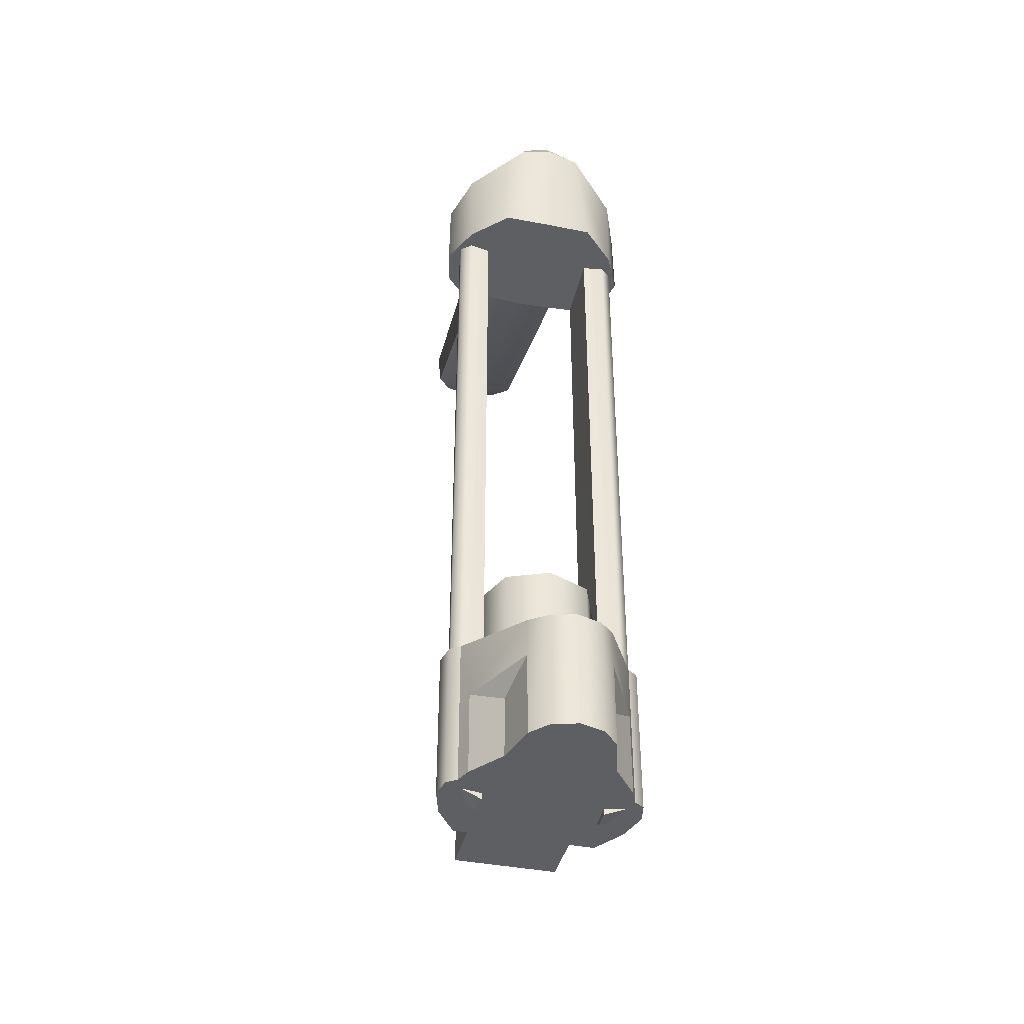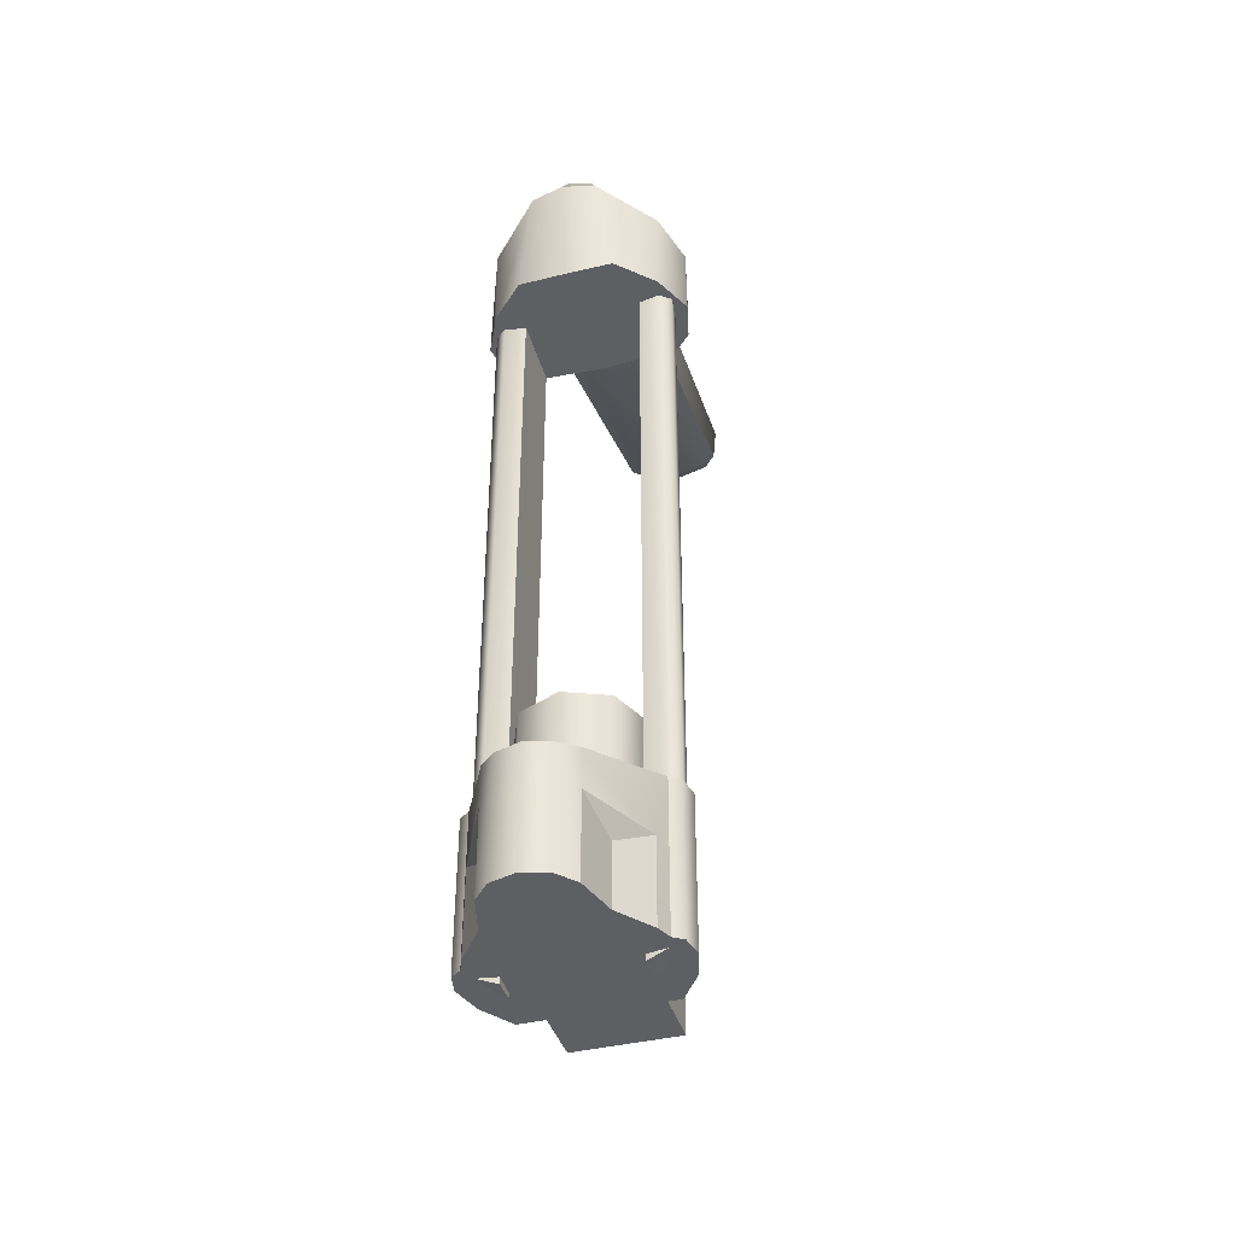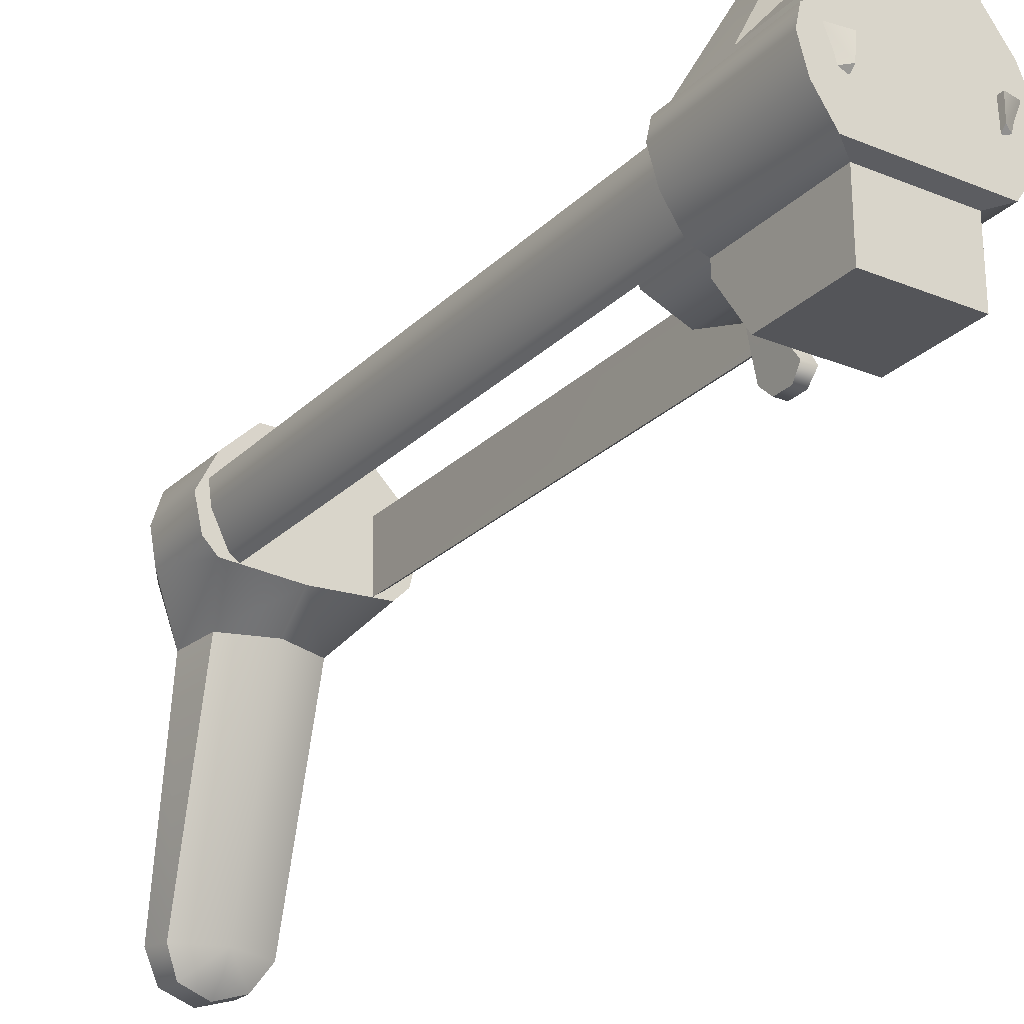
<metadata>
{"format":"obj","ext":"obj","renderer":"f3d","projection":"perspective","resolution":1024,"background":"white","views":[{"elev":-40.2,"azim":-13.6,"up":"+Y"},{"elev":-40.5,"azim":16.6,"up":"+Y"},{"elev":-24.8,"azim":-33.5,"up":"+Z"}]}
</metadata>
<code>
g stock_mp5_hk_a3_std_LOD1
v 0.01661 0.1687 0.01059
v 0.01421 0.1687 0.00885
v 0.01421 -0.002524 0.00885
v 0.01661 -0.005427 0.01059
v 0.0206 0.1687 0.01852
v 0.0206 -0.01051 0.01852
v 0.02137 0.1687 0.02419
v 0.02137 -0.01087 0.02419
v 0.01883 0.1687 0.02621
v 0.01883 -0.01285 0.02619
v 0.01383 0.1687 0.02535
v 0.01383 -0.01453 0.02535
v 0.01383 0.1687 0.02535
v 0.01383 -0.01453 0.02535
v 0.01402 -0.01423 0.02006
v 0.01421 0.1687 0.00885
v 0.01421 -0.002524 0.00885
v 0.01421 0.1687 0.00885
v 0.01661 0.1687 0.01059
v 0.01383 0.1687 0.02535
v 0.0206 0.1687 0.01852
v 0.02137 0.1687 0.02419
v 0.01883 0.1687 0.02621
v 0.01661 -0.005427 0.01059
v 0.01421 -0.002524 0.00885
v 0.01402 -0.01423 0.02006
v 0.0206 -0.01051 0.01852
v 0.0206 -0.01051 0.01852
v 0.01402 -0.01423 0.02006
v 0.02137 -0.01087 0.02419
v 0.01883 -0.01285 0.02619
v 0.01383 -0.01453 0.02535
v -0.01654 0.1687 0.01059
v -0.01654 -0.005427 0.01059
v -0.01414 -0.002524 0.00885
v -0.01414 0.1687 0.00885
v -0.02053 0.1687 0.01852
v -0.02053 -0.01051 0.01852
v -0.0213 0.1687 0.02419
v -0.0213 -0.01087 0.02419
v -0.01876 0.1687 0.02621
v -0.01876 -0.01285 0.02619
v -0.01376 0.1687 0.02535
v -0.01376 -0.01453 0.02535
v -0.01395 -0.01423 0.02006
v -0.01376 -0.01453 0.02535
v -0.01376 0.1687 0.02535
v -0.01414 0.1687 0.00885
v -0.01414 -0.002524 0.00885
v -0.01414 0.1687 0.00885
v -0.01376 0.1687 0.02535
v -0.01654 0.1687 0.01059
v -0.02053 0.1687 0.01852
v -0.0213 0.1687 0.02419
v -0.01876 0.1687 0.02621
v -0.01395 -0.01423 0.02006
v -0.01414 -0.002524 0.00885
v -0.01654 -0.005427 0.01059
v -0.02053 -0.01051 0.01852
v -0.02053 -0.01051 0.01852
v -0.0213 -0.01087 0.02419
v -0.01395 -0.01423 0.02006
v -0.01876 -0.01285 0.02619
v -0.01376 -0.01453 0.02535
v -0.000115 -0.01298 0.05658
v 0.005749 -0.01298 0.05489
v -0.000115 -0.01298 0.05489
v -0.000115 -0.01298 0.05062
v 0.009501 -0.01298 0.05062
v -0.000115 -0.01298 0.04096
v 0.01219 -0.01298 0.04096
v -0.000115 -0.01298 0.03301
v 0.01824 -0.01298 0.03301
v -0.000115 -0.01298 0.02943
v 0.01973 -0.01298 0.02943
v -0.000115 -0.01298 0.02785
v 0.0221 -0.01298 0.02785
v -0.000115 -0.01298 0.02292
v 0.02315 -0.01298 0.02292
v 0.02106 -0.01298 0.01552
v -0.000115 -0.01298 0.01552
v 0.01624 -0.01298 0.008295
v -0.000115 -0.01298 0.008295
v 0.01188 -0.009868 0.006849
v 0.01187 0.0223 0.003508
v 0.01187 0.01334 -0.009911
v 0.01187 -0.009868 -0.009911
v 0.01188 0.0223 0.006849
v 0.01219 0.001558 0.04096
v 0.01824 0.006907 0.03301
v 0.01824 -0.01298 0.03301
v 0.01219 -0.01298 0.04096
v 0.01824 0.006907 0.03301
v 0.009557 0.006907 0.05065
v 0.009557 0.01603 0.05065
v 0.01973 0.02229 0.02943
v 0.01973 -0.01298 0.02943
v 0.01824 -0.01298 0.03301
v 0.005749 0.01506 0.05489
v 0.009501 -0.01298 0.05062
v 0.005749 -0.01298 0.05489
v -0.000115 0.01506 0.05658
v -0.000115 -0.01298 0.05658
v 0.009557 0.006907 0.05065
v 0.01219 0.001558 0.04096
v 0.01219 -0.01298 0.04096
v 0.009501 -0.01298 0.05062
v 0.01624 -0.01298 0.008295
v 0.02106 -0.01298 0.01552
v 0.02096 0.02229 0.01554
v 0.01624 0.0223 0.008295
v 0.01188 -0.009868 0.006849
v 0.01188 0.0223 0.006849
v 0.02315 0.02229 0.02292
v 0.02315 -0.01298 0.02292
v 0.0221 -0.01298 0.02785
v 0.0221 0.02229 0.02785
v 0.01973 0.02229 0.02943
v 0.01973 -0.01298 0.02943
v 0.005749 0.01506 0.05489
v 0.007515 0.0223 0.03597
v 0.009557 0.01603 0.05065
v -0.000115 0.0223 0.0381
v -0.000115 0.01506 0.05658
v 0.01973 0.02229 0.02943
v 0.009557 0.006907 0.05065
v 0.01824 0.006907 0.03301
v 0.01219 0.001558 0.04096
v 0.01188 0.0223 0.006849
v -0.000115 0.0223 0.003508
v 0.01187 0.0223 0.003508
v 0.007515 0.0223 0.03597
v -0.000115 0.0223 0.0381
v 0.01624 0.0223 0.008295
v 0.01973 0.02229 0.02943
v 0.02096 0.02229 0.01554
v 0.02315 0.02229 0.02292
v 0.0221 0.02229 0.02785
v -0.000115 0.0223 0.003508
v -0.000115 0.01334 -0.009911
v 0.01187 0.01334 -0.009911
v 0.01187 0.0223 0.003508
v 0.01188 -0.009868 0.006849
v -0.000115 -0.009868 0.006849
v -0.000115 -0.01298 0.008295
v 0.01624 -0.01298 0.008295
v 0.01187 -0.009868 -0.009911
v -0.000115 -0.009868 -0.009911
v -0.000115 -0.009868 0.006849
v 0.01188 -0.009868 0.006849
v 0.01187 0.01334 -0.009911
v -0.000115 0.01334 -0.009911
v -0.000115 -0.009868 -0.009911
v 0.01187 -0.009868 -0.009911
v -0.000115 -0.01298 0.05658
v -0.000115 -0.01298 0.05489
v -0.005979 -0.01298 0.05489
v -0.000115 -0.01298 0.05062
v -0.009731 -0.01298 0.05062
v -0.000115 -0.01298 0.04096
v -0.01241 -0.01298 0.04096
v -0.000115 -0.01298 0.03301
v -0.01847 -0.01298 0.03301
v -0.000115 -0.01298 0.02943
v -0.01996 -0.01298 0.02943
v -0.000115 -0.01298 0.02785
v -0.02233 -0.01298 0.02785
v -0.000115 -0.01298 0.02292
v -0.02338 -0.01298 0.02292
v -0.02129 -0.01298 0.01552
v -0.000115 -0.01298 0.01552
v -0.01647 -0.01298 0.008295
v -0.000115 -0.01298 0.008295
v -0.01211 -0.009868 0.006849
v -0.0121 -0.009868 -0.009911
v -0.0121 0.01334 -0.009911
v -0.0121 0.0223 0.003508
v -0.01211 0.0223 0.006849
v -0.01241 0.001558 0.04096
v -0.01241 -0.01298 0.04096
v -0.01847 -0.01298 0.03301
v -0.01847 0.006907 0.03301
v -0.009787 0.01603 0.05065
v -0.009787 0.006907 0.05065
v -0.01847 0.006907 0.03301
v -0.01996 0.02229 0.02943
v -0.01996 -0.01298 0.02943
v -0.01847 -0.01298 0.03301
v -0.005979 0.01506 0.05489
v -0.009731 -0.01298 0.05062
v -0.005979 -0.01298 0.05489
v -0.000115 0.01506 0.05658
v -0.000115 -0.01298 0.05658
v -0.009787 0.006907 0.05065
v -0.009731 -0.01298 0.05062
v -0.01241 -0.01298 0.04096
v -0.01241 0.001558 0.04096
v -0.02119 0.02229 0.01554
v -0.02129 -0.01298 0.01552
v -0.01647 -0.01298 0.008295
v -0.01647 0.0223 0.008295
v -0.01211 -0.009868 0.006849
v -0.01211 0.0223 0.006849
v -0.02338 0.02229 0.02292
v -0.02338 -0.01298 0.02292
v -0.02233 -0.01298 0.02785
v -0.02233 0.02229 0.02785
v -0.01996 0.02229 0.02943
v -0.01996 -0.01298 0.02943
v -0.005979 0.01506 0.05489
v -0.009787 0.01603 0.05065
v -0.007745 0.0223 0.03597
v -0.000115 0.0223 0.0381
v -0.000115 0.01506 0.05658
v -0.01996 0.02229 0.02943
v -0.009787 0.006907 0.05065
v -0.01241 0.001558 0.04096
v -0.01847 0.006907 0.03301
v -0.01211 0.0223 0.006849
v -0.0121 0.0223 0.003508
v -0.000115 0.0223 0.003508
v -0.007745 0.0223 0.03597
v -0.000115 0.0223 0.0381
v -0.01647 0.0223 0.008295
v -0.01996 0.02229 0.02943
v -0.02119 0.02229 0.01554
v -0.02338 0.02229 0.02292
v -0.02233 0.02229 0.02785
v -0.000115 0.0223 0.003508
v -0.0121 0.0223 0.003508
v -0.0121 0.01334 -0.009911
v -0.000115 0.01334 -0.009911
v -0.000115 -0.01298 0.008295
v -0.000115 -0.009868 0.006849
v -0.01211 -0.009868 0.006849
v -0.01647 -0.01298 0.008295
v -0.000115 -0.009868 0.006849
v -0.000115 -0.009868 -0.009911
v -0.0121 -0.009868 -0.009911
v -0.01211 -0.009868 0.006849
v -0.000115 -0.009868 -0.009911
v -0.000115 0.01334 -0.009911
v -0.0121 0.01334 -0.009911
v -0.0121 -0.009868 -0.009911
v 0.02212 0.1808 0.01256
v 0.0222 0.1623 0.01256
v 0.02418 0.1623 0.02096
v 0.02395 0.1803 0.02079
v 0.01993 0.1838 0.03031
v 0.01961 0.1623 0.03023
v 0.007728 0.1884 0.04093
v 0.01129 0.1623 0.03839
v 3.48e-05 0.1623 0.03844
v 3.48e-05 0.1891 0.04228
v 0.01869 0.1623 0.009012
v 0.01294 0.1885 0.0006441
v 0.01195 0.1761 0.000575
v 0.01993 0.1838 0.03031
v 0.01748 0.1902 0.02631
v 0.02395 0.1803 0.02079
v 0.007728 0.1884 0.04093
v 0.005872 0.194 0.03739
v 3.48e-05 0.1891 0.04228
v 3.48e-05 0.1946 0.03867
v 0.01716 0.1897 0.01427
v 0.02212 0.1808 0.01256
v 0.01294 0.1885 0.0006441
v 0.008657 0.1922 0.001973
v 0.01195 0.1761 0.000575
v 0.01125 0.19 -0.05546
v 3.48e-05 0.1866 -0.05523
v 3.48e-05 0.1713 0.0002551
v 0.007472 0.1926 -0.0616
v 3.48e-05 0.189 -0.06003
v 3.48e-05 0.1933 -0.06402
v 0.01195 0.1761 0.000575
v 3.48e-05 0.1713 0.0002551
v 3.48e-05 0.1623 0.00788
v 0.01869 0.1623 0.009012
v 0.01125 0.19 -0.05546
v 0.01195 0.1761 0.000575
v 0.01294 0.1885 0.0006441
v 0.01219 0.1972 -0.05459
v 0.007994 0.1992 -0.0612
v 0.007472 0.1926 -0.0616
v 3.48e-05 0.1933 -0.06402
v 3.48e-05 0.1998 -0.0637
v 0.008106 0.1998 -0.05436
v 0.01219 0.1972 -0.05459
v 0.01294 0.1885 0.0006441
v 0.008657 0.1922 0.001973
v 0.007994 0.1992 -0.0612
v 0.004995 0.2008 -0.05799
v 3.48e-05 0.2015 -0.05946
v 3.48e-05 0.1998 -0.0637
v 0.01129 0.1623 0.03839
v 0.01961 0.1623 0.03023
v 3.48e-05 0.1623 0.03844
v 0.02418 0.1623 0.02096
v 0.0222 0.1623 0.01256
v 0.01869 0.1623 0.009012
v 3.48e-05 0.1623 0.00788
v 0.01716 0.1897 0.01427
v 0.01748 0.1902 0.02631
v 0.005872 0.194 0.03739
v 0.008657 0.1922 0.001973
v 3.48e-05 0.1946 0.03867
v 3.48e-05 0.1922 0.001973
v 3.48e-05 0.2015 -0.05946
v 0.004995 0.2008 -0.05799
v 0.008106 0.1998 -0.05436
v -0.02205 0.1808 0.01256
v -0.02389 0.1803 0.02079
v -0.02411 0.1623 0.02096
v -0.02213 0.1623 0.01256
v -0.01986 0.1838 0.03031
v -0.01954 0.1623 0.03023
v -0.007658 0.1884 0.04093
v -0.01122 0.1623 0.03839
v 3.48e-05 0.1623 0.03844
v 3.48e-05 0.1891 0.04228
v -0.01862 0.1623 0.009012
v -0.01287 0.1885 0.0006441
v -0.01188 0.1761 0.000575
v -0.01986 0.1838 0.03031
v -0.02389 0.1803 0.02079
v -0.01741 0.1902 0.02631
v -0.007658 0.1884 0.04093
v -0.005802 0.194 0.03739
v 3.48e-05 0.1891 0.04228
v 3.48e-05 0.1946 0.03867
v -0.01709 0.1897 0.01427
v -0.02205 0.1808 0.01256
v -0.01287 0.1885 0.0006441
v -0.008587 0.1922 0.001973
v -0.01188 0.1761 0.000575
v 3.48e-05 0.1713 0.0002551
v 3.48e-05 0.1866 -0.05523
v -0.01118 0.19 -0.05546
v -0.007402 0.1926 -0.0616
v 3.48e-05 0.189 -0.06003
v 3.48e-05 0.1933 -0.06402
v -0.01188 0.1761 0.000575
v -0.01862 0.1623 0.009012
v 3.48e-05 0.1623 0.00788
v 3.48e-05 0.1713 0.0002551
v -0.01118 0.19 -0.05546
v -0.01212 0.1972 -0.05459
v -0.01287 0.1885 0.0006441
v -0.01188 0.1761 0.000575
v -0.007925 0.1992 -0.0612
v -0.007402 0.1926 -0.0616
v 3.48e-05 0.1933 -0.06402
v 3.48e-05 0.1998 -0.0637
v -0.008036 0.1998 -0.05436
v -0.008587 0.1922 0.001973
v -0.01287 0.1885 0.0006441
v -0.01212 0.1972 -0.05459
v -0.007925 0.1992 -0.0612
v -0.004925 0.2008 -0.05799
v 3.48e-05 0.2015 -0.05946
v 3.48e-05 0.1998 -0.0637
v -0.01122 0.1623 0.03839
v 3.48e-05 0.1623 0.03844
v -0.01954 0.1623 0.03023
v -0.02411 0.1623 0.02096
v -0.02213 0.1623 0.01256
v -0.01862 0.1623 0.009012
v 3.48e-05 0.1623 0.00788
v -0.01709 0.1897 0.01427
v -0.008587 0.1922 0.001973
v -0.005802 0.194 0.03739
v -0.01741 0.1902 0.02631
v 3.48e-05 0.1946 0.03867
v 3.48e-05 0.1922 0.001973
v 3.48e-05 0.2015 -0.05946
v -0.004925 0.2008 -0.05799
v -0.008036 0.1998 -0.05436
v -0.000195 0.04262 0.007631
v -0.000195 0.02118 0.007631
v 0.00966 0.02118 0.01171
v 0.00966 0.04262 0.01171
v 0.01374 0.02118 0.02157
v 0.01374 0.04262 0.02157
v 0.00966 0.02118 0.03142
v 0.00966 0.04262 0.03142
v -0.000195 0.02118 0.0355
v -0.000195 0.04262 0.0355
v -0.000195 0.04262 0.0355
v -0.000195 0.02118 0.0355
v -0.01005 0.02118 0.03142
v -0.01005 0.04262 0.03142
v -0.01413 0.02118 0.02157
v -0.01413 0.04262 0.02157
v -0.01005 0.02118 0.01171
v -0.01005 0.04262 0.01171
v -0.000195 0.02118 0.007631
v -0.000195 0.04262 0.007631
v -0.01005 0.04262 0.03142
v -0.01005 0.04262 0.01171
v -0.000195 0.04262 0.007631
v -0.000195 0.04262 0.0355
v 0.00966 0.04262 0.03142
v 0.00966 0.04262 0.01171
v -0.01413 0.04262 0.02157
v 0.01374 0.04262 0.02157
v -0.000195 0.02118 0.0355
v -0.000195 0.02118 0.007631
v -0.01005 0.02118 0.01171
v -0.01005 0.02118 0.03142
v -0.01413 0.02118 0.02157
v 0.00966 0.02118 0.01171
v 0.00966 0.02118 0.03142
v 0.01374 0.02118 0.02157
v 0.002014 0.02581 0.009389
v -0.005146 0.02584 0.01018
v -0.001297 0.02581 -0.009646
v 0.001999 0.02581 -0.009646
v -0.0007644 0.02307 -0.01245
v 0.001999 0.02307 -0.01245
v -0.0007644 0.01853 -0.01245
v 0.001999 0.01853 -0.01245
v 0.001999 0.01577 -0.00969
v -0.001297 0.01575 -0.009697
v -0.00351 0.0225 0.001938
v 0.001998 0.0225 0.001938
v 0.002014 0.02259 0.009389
v 0.002014 0.02581 0.009389
v 0.001999 0.02581 -0.009646
v 0.001998 0.0225 0.001938
v 0.001999 0.01577 -0.00969
v 0.001999 0.02307 -0.01245
v 0.001999 0.01853 -0.01245
v 0.002014 0.02259 0.009389
v 0.001998 0.0225 0.001938
v -0.00351 0.0225 0.001938
v -0.005146 0.02257 0.01018
v -0.00351 0.0225 0.001938
v -0.001297 0.01575 -0.009697
v -0.001297 0.02581 -0.009646
v -0.0007644 0.02307 -0.01245
v -0.0007644 0.01853 -0.01245
v -0.005146 0.02584 0.01018
v -0.005146 0.02257 0.01018
g stock_mp5_hk_a3_std_LOD1_0
f 3 2 1
f 4 3 1
f 4 1 5
f 6 4 5
f 6 5 7
f 8 6 7
f 8 7 9
f 10 8 9
f 10 9 11
f 12 10 11
f 15 14 13
f 16 15 13
f 17 15 16
f 20 19 18
f 21 19 20
f 22 21 20
f 23 22 20
f 26 25 24
f 27 26 24
f 30 29 28
f 31 29 30
f 32 29 31
f 35 34 33
f 36 35 33
f 33 34 37
f 34 38 37
f 37 38 39
f 38 40 39
f 39 40 41
f 40 42 41
f 41 42 43
f 42 44 43
f 47 46 45
f 48 47 45
f 45 49 48
f 52 51 50
f 52 53 51
f 53 54 51
f 54 55 51
f 58 57 56
f 59 58 56
f 62 61 60
f 62 63 61
f 62 64 63
f 67 66 65
f 66 67 68
f 69 66 68
f 69 68 70
f 71 69 70
f 71 70 72
f 73 71 72
f 73 72 74
f 75 73 74
f 75 74 76
f 77 75 76
f 77 76 78
f 79 77 78
f 79 78 80
f 78 81 80
f 80 81 82
f 81 83 82
f 86 85 84
f 87 86 84
f 85 88 84
f 91 90 89
f 92 91 89
f 95 94 93
f 96 95 93
f 97 96 93
f 98 97 93
f 94 95 99
f 94 99 100
f 99 101 100
f 99 102 101
f 102 103 101
f 106 105 104
f 107 106 104
f 110 109 108
f 111 110 108
f 111 108 112
f 113 111 112
f 109 110 114
f 115 109 114
f 115 114 116
f 114 117 116
f 117 118 116
f 118 119 116
f 122 121 120
f 120 121 123
f 124 120 123
f 122 125 121
f 128 127 126
f 131 130 129
f 132 129 130
f 130 133 132
f 134 129 132
f 135 134 132
f 135 136 134
f 135 137 136
f 135 138 137
f 141 140 139
f 142 141 139
f 145 144 143
f 146 145 143
f 149 148 147
f 150 149 147
f 153 152 151
f 154 153 151
f 157 156 155
f 156 157 158
f 157 159 158
f 158 159 160
f 159 161 160
f 160 161 162
f 161 163 162
f 162 163 164
f 163 165 164
f 164 165 166
f 165 167 166
f 166 167 168
f 167 169 168
f 169 170 168
f 170 171 168
f 170 172 171
f 172 173 171
f 176 175 174
f 177 176 174
f 178 177 174
f 181 180 179
f 182 181 179
f 185 184 183
f 186 185 183
f 185 186 187
f 188 185 187
f 183 184 189
f 184 190 189
f 190 191 189
f 189 191 192
f 191 193 192
f 196 195 194
f 197 196 194
f 200 199 198
f 201 200 198
f 202 200 201
f 203 202 201
f 198 199 204
f 199 205 204
f 204 205 206
f 207 204 206
f 207 206 208
f 206 209 208
f 212 211 210
f 212 210 213
f 210 214 213
f 215 211 212
f 218 217 216
f 221 220 219
f 219 222 221
f 223 221 222
f 219 224 222
f 224 225 222
f 226 225 224
f 227 225 226
f 228 225 227
f 231 230 229
f 232 231 229
f 235 234 233
f 236 235 233
f 239 238 237
f 240 239 237
f 243 242 241
f 244 243 241
f 247 246 245
f 248 247 245
f 247 248 249
f 250 247 249
f 250 249 251
f 252 250 251
f 253 252 251
f 254 253 251
f 246 255 245
f 245 255 256
f 255 257 256
f 260 259 258
f 258 259 261
f 259 262 261
f 263 261 262
f 264 263 262
f 265 259 260
f 266 265 260
f 266 267 265
f 267 268 265
f 271 270 269
f 272 271 269
f 273 270 271
f 274 273 271
f 273 274 275
f 278 277 276
f 279 278 276
f 282 281 280
f 283 282 280
f 284 283 280
f 285 284 280
f 285 286 284
f 286 287 284
f 290 289 288
f 291 290 288
f 289 292 288
f 292 293 288
f 293 292 294
f 292 295 294
f 298 297 296
f 299 297 298
f 300 299 298
f 301 300 298
f 302 301 298
f 305 304 303
f 306 305 303
f 305 306 307
f 306 308 307
f 309 308 306
f 310 309 306
f 311 310 306
f 314 313 312
f 315 314 312
f 313 314 316
f 314 317 316
f 316 317 318
f 317 319 318
f 319 320 318
f 320 321 318
f 322 315 312
f 312 323 322
f 323 324 322
f 327 326 325
f 325 328 327
f 328 329 327
f 328 330 329
f 330 331 329
f 327 332 326
f 332 333 326
f 334 333 332
f 335 334 332
f 338 337 336
f 339 338 336
f 338 339 340
f 341 338 340
f 341 340 342
f 345 344 343
f 346 345 343
f 349 348 347
f 350 349 347
f 347 348 351
f 352 347 351
f 353 352 351
f 354 353 351
f 357 356 355
f 358 357 355
f 359 358 355
f 360 359 355
f 359 360 361
f 362 359 361
f 365 364 363
f 365 366 364
f 366 367 364
f 367 368 364
f 368 369 364
f 372 371 370
f 373 372 370
f 371 372 374
f 375 371 374
f 375 376 371
f 376 377 371
f 377 378 371
f 381 380 379
f 382 381 379
f 383 381 382
f 384 383 382
f 385 383 384
f 386 385 384
f 387 385 386
f 388 387 386
f 391 390 389
f 392 391 389
f 393 391 392
f 394 393 392
f 395 393 394
f 396 395 394
f 397 395 396
f 398 397 396
f 401 400 399
f 402 401 399
f 401 402 403
f 404 401 403
f 405 399 400
f 406 404 403
f 409 408 407
f 410 409 407
f 411 409 410
f 407 408 412
f 413 407 412
f 414 413 412
f 417 416 415
f 418 417 415
f 419 417 418
f 420 419 418
f 421 419 420
f 422 421 420
f 421 422 423
f 424 421 423
f 425 424 423
f 426 425 423
f 429 428 427
f 430 429 427
f 431 429 430
f 432 429 431
f 433 432 431
f 436 435 434
f 437 436 434
f 440 439 438
f 439 440 441
f 442 439 441
f 443 440 438
f 444 443 438

</code>
